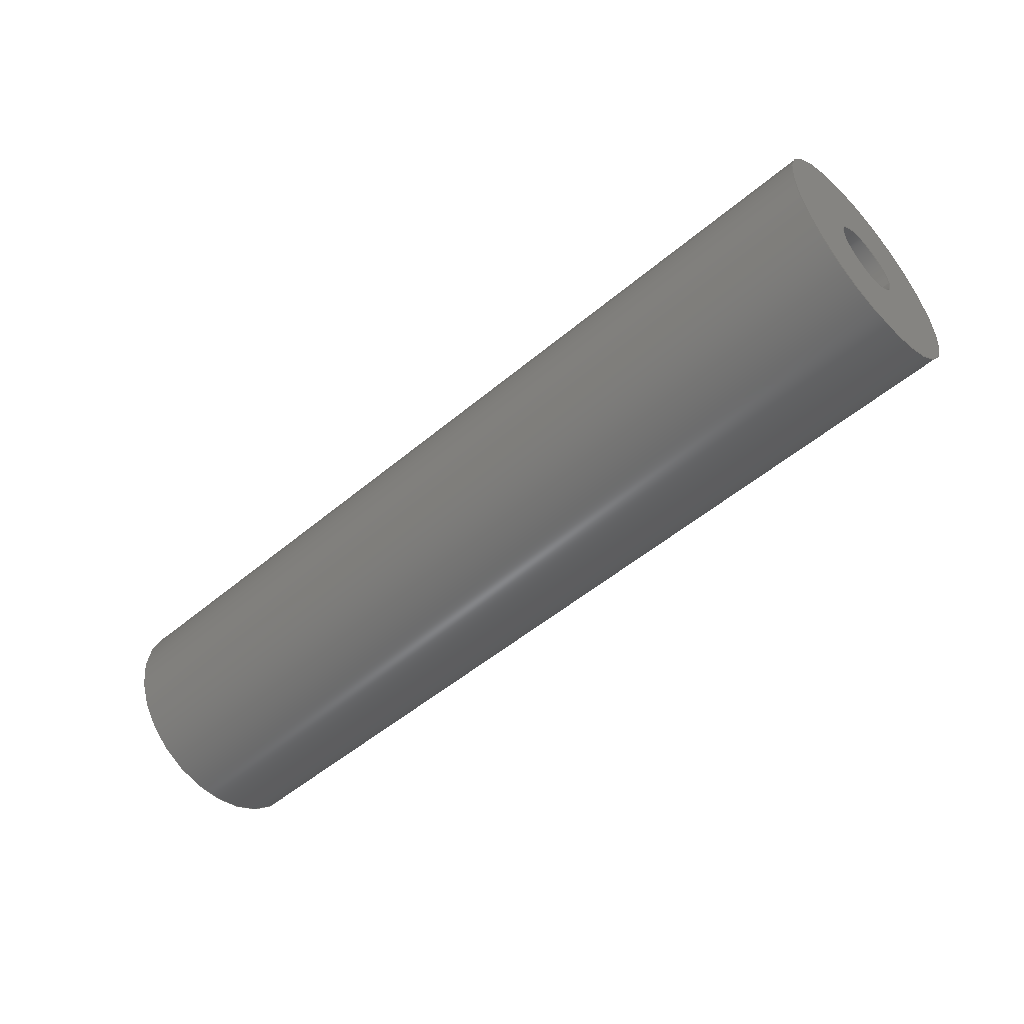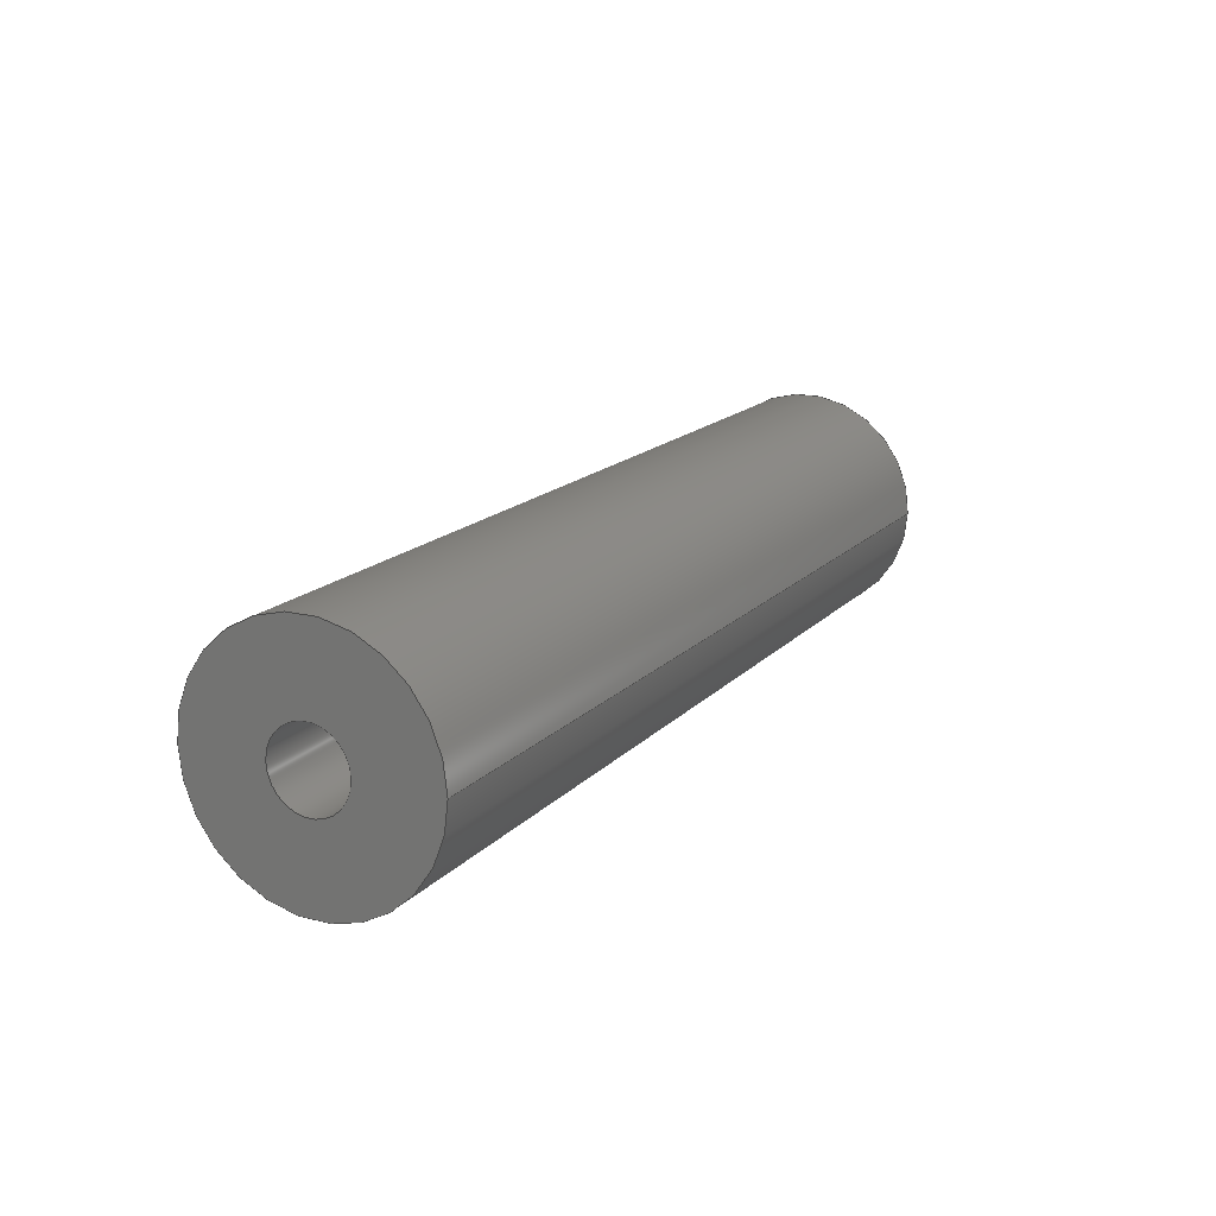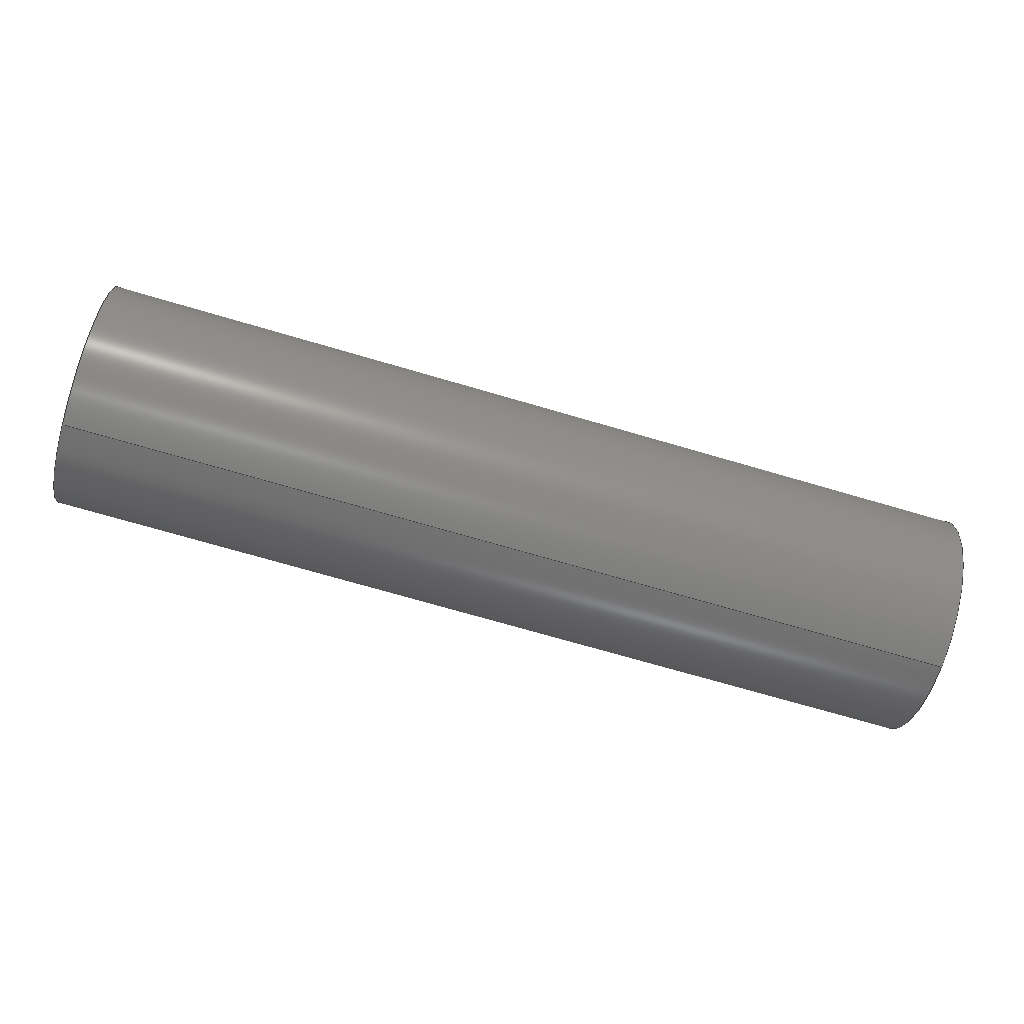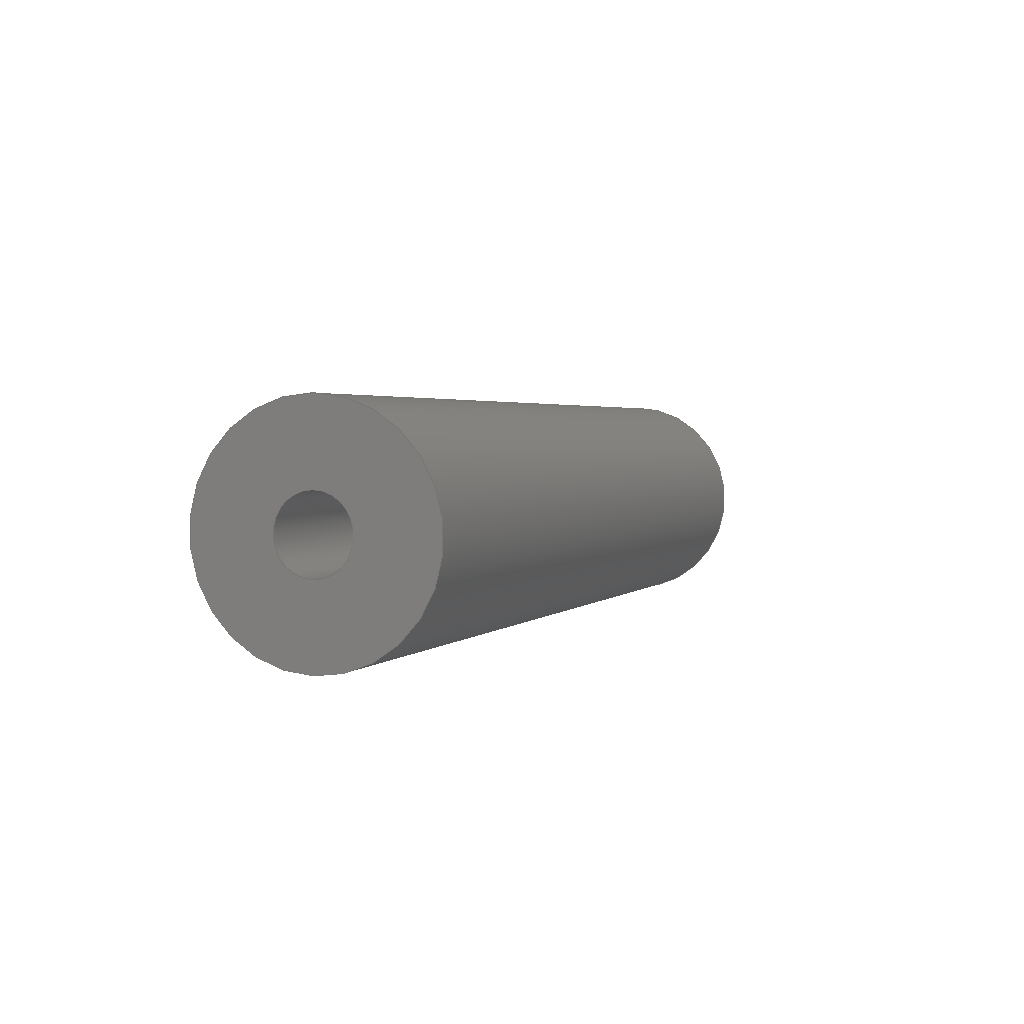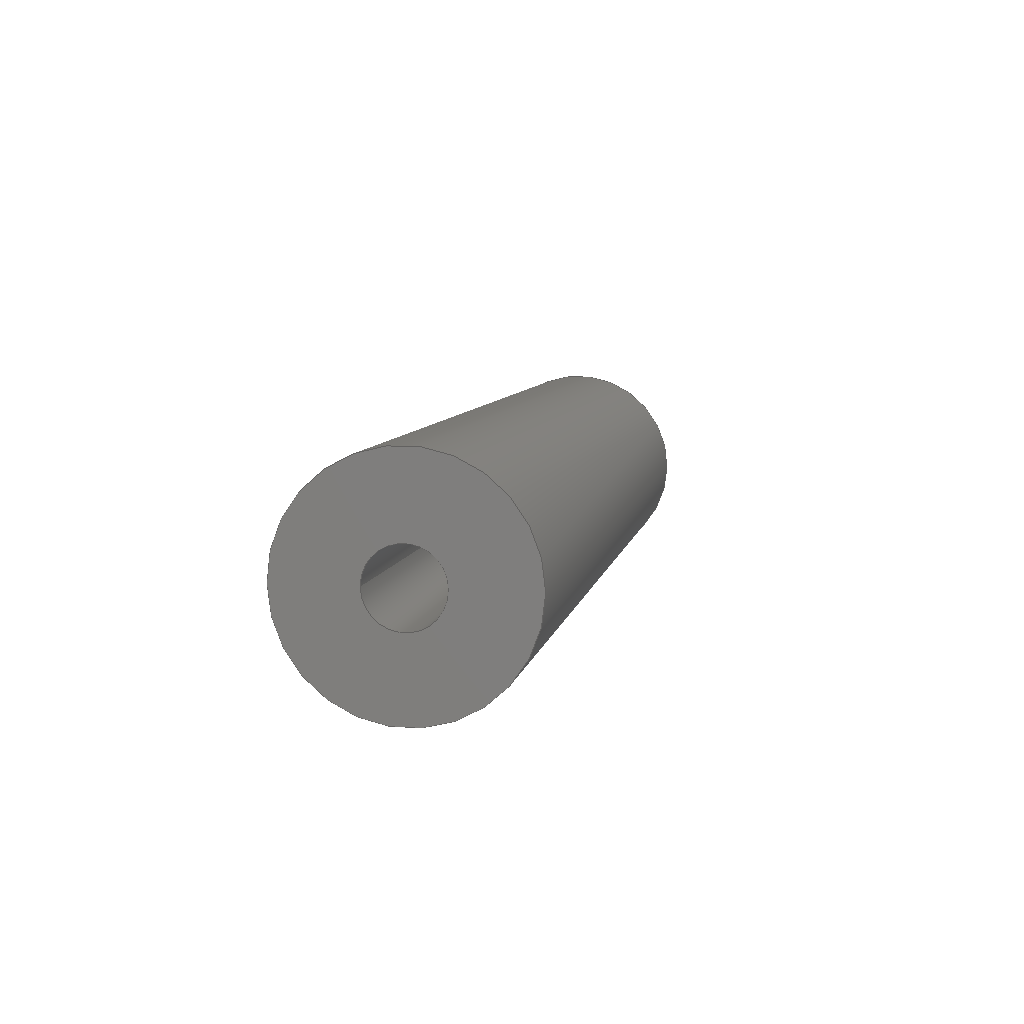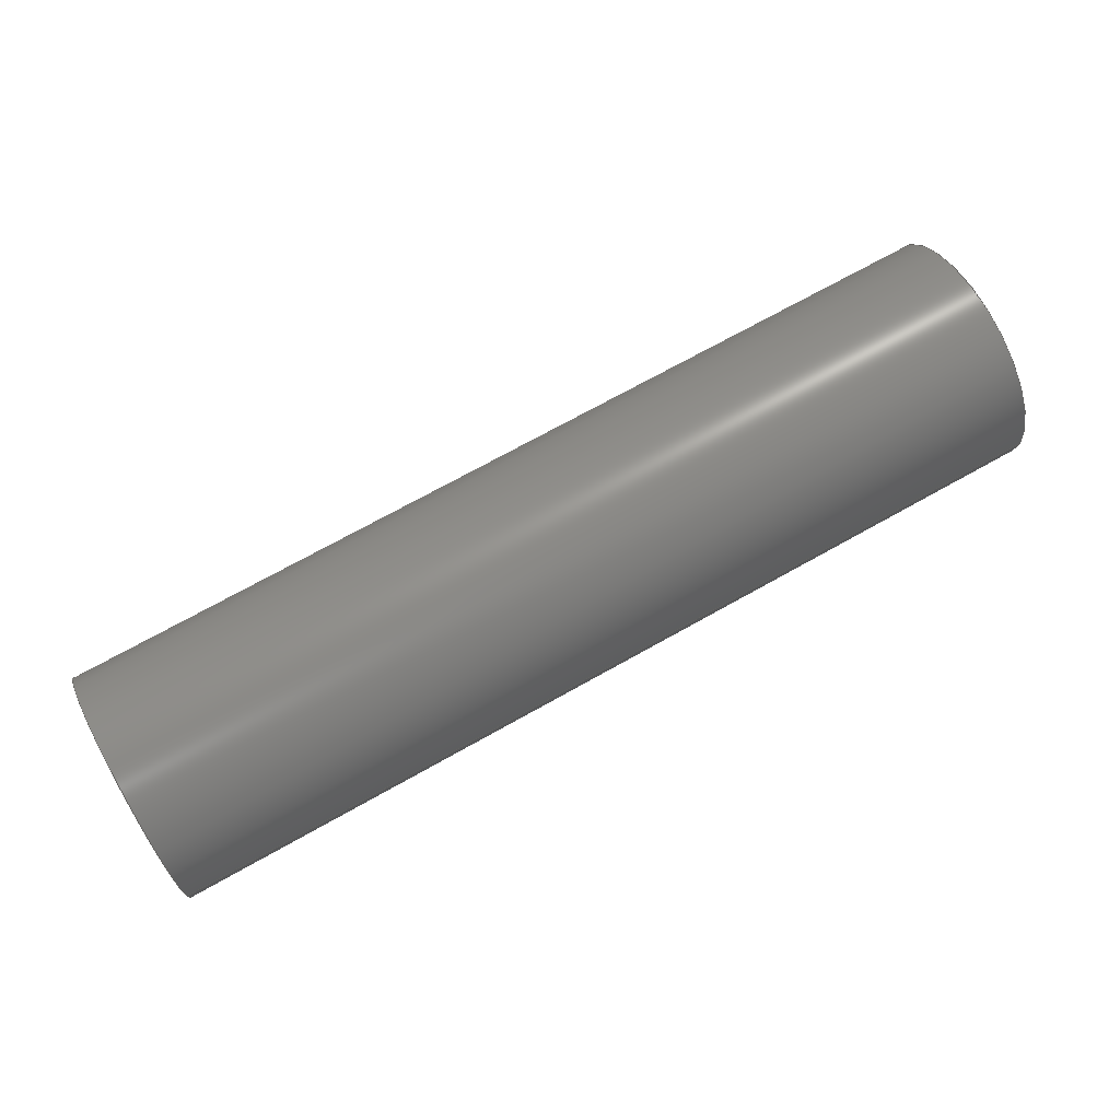
<metadata>
{"format":"step","ext":"step","renderer":"f3d","projection":"perspective","resolution":1024,"background":"white","views":[{"elev":-51.8,"azim":42.3,"up":"+Y"},{"elev":16.5,"azim":117.7,"up":"+Y"},{"elev":-71.8,"azim":-16.3,"up":"+Z"},{"elev":2.5,"azim":110.9,"up":"+Z"},{"elev":7.9,"azim":-79.0,"up":"+Y"},{"elev":71.2,"azim":150.7,"up":"+Y"}]}
</metadata>
<code>
ISO-10303-21;
DATA;
#1=PROPERTY_DEFINITION_REPRESENTATION(#5,#3);
#2=PROPERTY_DEFINITION_REPRESENTATION(#6,#4);
#3=REPRESENTATION('',(#7),#154);
#4=REPRESENTATION('',(#8),#154);
#5=PROPERTY_DEFINITION('pmi validation property','',#159);
#6=PROPERTY_DEFINITION('pmi validation property','',#159);
#7=VALUE_REPRESENTATION_ITEM('number of annotations',COUNT_MEASURE(0));
#8=VALUE_REPRESENTATION_ITEM('number of views',COUNT_MEASURE(0));
#9=SHAPE_REPRESENTATION_RELATIONSHIP('','',#90,#10);
#10=ADVANCED_BREP_SHAPE_REPRESENTATION('',(#88),#154);
#11=CYLINDRICAL_SURFACE('',#95,0.00635);
#12=CYLINDRICAL_SURFACE('',#99,0.002019);
#13=CYLINDRICAL_SURFACE('',#102,0.002019);
#14=ORIENTED_EDGE('',*,*,#26,.T.);
#15=ORIENTED_EDGE('',*,*,#27,.F.);
#16=ORIENTED_EDGE('',*,*,#27,.T.);
#17=ORIENTED_EDGE('',*,*,#28,.T.);
#18=ORIENTED_EDGE('',*,*,#29,.T.);
#19=ORIENTED_EDGE('',*,*,#28,.F.);
#20=ORIENTED_EDGE('',*,*,#30,.F.);
#21=ORIENTED_EDGE('',*,*,#29,.F.);
#22=ORIENTED_EDGE('',*,*,#30,.T.);
#23=ORIENTED_EDGE('',*,*,#31,.T.);
#24=ORIENTED_EDGE('',*,*,#26,.F.);
#25=ORIENTED_EDGE('',*,*,#31,.F.);
#26=EDGE_CURVE('',#32,#32,#38,.T.);
#27=EDGE_CURVE('',#33,#33,#39,.T.);
#28=EDGE_CURVE('',#34,#34,#40,.T.);
#29=EDGE_CURVE('',#35,#35,#41,.T.);
#30=EDGE_CURVE('',#36,#36,#42,.T.);
#31=EDGE_CURVE('',#37,#37,#43,.T.);
#32=VERTEX_POINT('',#136);
#33=VERTEX_POINT('',#138);
#34=VERTEX_POINT('',#141);
#35=VERTEX_POINT('',#144);
#36=VERTEX_POINT('',#147);
#37=VERTEX_POINT('',#151);
#38=CIRCLE('',#93,0.002019);
#39=CIRCLE('',#94,0.00635);
#40=CIRCLE('',#96,0.00635);
#41=CIRCLE('',#98,0.002019);
#42=CIRCLE('',#100,0.002019);
#43=CIRCLE('',#103,0.002019);
#44=EDGE_LOOP('',(#14));
#45=EDGE_LOOP('',(#15));
#46=EDGE_LOOP('',(#16));
#47=EDGE_LOOP('',(#17));
#48=EDGE_LOOP('',(#18));
#49=EDGE_LOOP('',(#19));
#50=EDGE_LOOP('',(#20));
#51=EDGE_LOOP('',(#21));
#52=EDGE_LOOP('',(#22));
#53=EDGE_LOOP('',(#23));
#54=EDGE_LOOP('',(#24));
#55=EDGE_LOOP('',(#25));
#56=FACE_BOUND('',#44,.T.);
#57=FACE_BOUND('',#45,.T.);
#58=FACE_BOUND('',#46,.T.);
#59=FACE_BOUND('',#47,.T.);
#60=FACE_BOUND('',#48,.T.);
#61=FACE_BOUND('',#49,.T.);
#62=FACE_BOUND('',#50,.T.);
#63=FACE_BOUND('',#51,.T.);
#64=FACE_BOUND('',#52,.T.);
#65=FACE_BOUND('',#53,.T.);
#66=FACE_BOUND('',#54,.T.);
#67=FACE_BOUND('',#55,.T.);
#68=PLANE('',#92);
#69=PLANE('',#97);
#70=PLANE('',#101);
#71=PLANE('',#104);
#72=ADVANCED_FACE('',(#56,#57),#68,.F.);
#73=ADVANCED_FACE('',(#58,#59),#11,.T.);
#74=ADVANCED_FACE('',(#60,#61),#69,.F.);
#75=ADVANCED_FACE('',(#62,#63),#12,.F.);
#76=ADVANCED_FACE('',(#64),#70,.T.);
#77=ADVANCED_FACE('',(#65,#66),#13,.F.);
#78=ADVANCED_FACE('',(#67),#71,.T.);
#79=CLOSED_SHELL('',(#72,#73,#74,#75,#76,#77,#78));
#80=STYLED_ITEM('',(#81),#88);
#81=PRESENTATION_STYLE_ASSIGNMENT((#82));
#82=SURFACE_STYLE_USAGE(.BOTH.,#83);
#83=SURFACE_SIDE_STYLE('',(#84));
#84=SURFACE_STYLE_FILL_AREA(#85);
#85=FILL_AREA_STYLE('',(#86));
#86=FILL_AREA_STYLE_COLOUR('',#87);
#87=COLOUR_RGB('',0.09804,0.09804,0.09804);
#88=MANIFOLD_SOLID_BREP('Standoff',#79);
#89=SHAPE_DEFINITION_REPRESENTATION(#159,#90);
#90=SHAPE_REPRESENTATION('Standoff',(#91),#154);
#91=AXIS2_PLACEMENT_3D('',#133,#105,#106);
#92=AXIS2_PLACEMENT_3D('',#134,#107,#108);
#93=AXIS2_PLACEMENT_3D('',#135,#109,#110);
#94=AXIS2_PLACEMENT_3D('',#137,#111,#112);
#95=AXIS2_PLACEMENT_3D('',#139,#113,#114);
#96=AXIS2_PLACEMENT_3D('',#140,#115,#116);
#97=AXIS2_PLACEMENT_3D('',#142,#117,#118);
#98=AXIS2_PLACEMENT_3D('',#143,#119,#120);
#99=AXIS2_PLACEMENT_3D('',#145,#121,#122);
#100=AXIS2_PLACEMENT_3D('',#146,#123,#124);
#101=AXIS2_PLACEMENT_3D('',#148,#125,#126);
#102=AXIS2_PLACEMENT_3D('',#149,#127,#128);
#103=AXIS2_PLACEMENT_3D('',#150,#129,#130);
#104=AXIS2_PLACEMENT_3D('',#152,#131,#132);
#105=DIRECTION('',(0,0,1));
#106=DIRECTION('',(1,0,0));
#107=DIRECTION('',(1,0,0));
#108=DIRECTION('',(0,-1,0));
#109=DIRECTION('',(1,0,0));
#110=DIRECTION('',(0,0,-1));
#111=DIRECTION('',(1,0,0));
#112=DIRECTION('',(0,0,-1));
#113=DIRECTION('',(1,0,0));
#114=DIRECTION('',(0,0,-1));
#115=DIRECTION('',(-1,0,0));
#116=DIRECTION('',(0,0,1));
#117=DIRECTION('',(-1,0,0));
#118=DIRECTION('',(0,-1,0));
#119=DIRECTION('',(-1,0,0));
#120=DIRECTION('',(0,0,1));
#121=DIRECTION('',(1,0,0));
#122=DIRECTION('',(0,0,-1));
#123=DIRECTION('',(1,0,0));
#124=DIRECTION('',(0,0,-1));
#125=DIRECTION('',(1,0,0));
#126=DIRECTION('',(0,1,0));
#127=DIRECTION('',(-1,0,0));
#128=DIRECTION('',(0,0,-1));
#129=DIRECTION('',(1,0,0));
#130=DIRECTION('',(0,0,-1));
#131=DIRECTION('',(-1,0,0));
#132=DIRECTION('',(0,1,0));
#133=CARTESIAN_POINT('',(0,0,0));
#134=CARTESIAN_POINT('',(-0.02497,-0.664,-0.05994));
#135=CARTESIAN_POINT('',(-0.02497,-0.6841,-0.1307));
#136=CARTESIAN_POINT('',(-0.02497,-0.6841,-0.1327));
#137=CARTESIAN_POINT('',(-0.02497,-0.6841,-0.1307));
#138=CARTESIAN_POINT('',(-0.02497,-0.6841,-0.1371));
#139=CARTESIAN_POINT('',(-0.02497,-0.6841,-0.1307));
#140=CARTESIAN_POINT('',(0.02497,-0.6841,-0.1307));
#141=CARTESIAN_POINT('',(0.02497,-0.6841,-0.1244));
#142=CARTESIAN_POINT('',(0.02497,-0.6665,-0.05803));
#143=CARTESIAN_POINT('',(0.02497,-0.6841,-0.1307));
#144=CARTESIAN_POINT('',(0.02497,-0.6841,-0.1287));
#145=CARTESIAN_POINT('',(0.009886,-0.6841,-0.1307));
#146=CARTESIAN_POINT('',(0.009886,-0.6841,-0.1307));
#147=CARTESIAN_POINT('',(0.009886,-0.6841,-0.1327));
#148=CARTESIAN_POINT('',(0.009886,-0.6841,-0.1307));
#149=CARTESIAN_POINT('',(-0.009886,-0.6841,-0.1307));
#150=CARTESIAN_POINT('',(-0.009886,-0.6841,-0.1307));
#151=CARTESIAN_POINT('',(-0.009886,-0.6841,-0.1327));
#152=CARTESIAN_POINT('',(-0.009886,-0.6841,-0.1307));
#153=MECHANICAL_DESIGN_GEOMETRIC_PRESENTATION_REPRESENTATION('',(#80),#154);
#154=(
GEOMETRIC_REPRESENTATION_CONTEXT(3)
GLOBAL_UNCERTAINTY_ASSIGNED_CONTEXT((#155))
GLOBAL_UNIT_ASSIGNED_CONTEXT((#158,#157,#156))
REPRESENTATION_CONTEXT('Standoff','TOP_LEVEL_ASSEMBLY_PART')
);
#155=UNCERTAINTY_MEASURE_WITH_UNIT(LENGTH_MEASURE(5e-06),#158,
'DISTANCE_ACCURACY_VALUE','Maximum Tolerance applied to model');
#156=(
NAMED_UNIT(*)
SI_UNIT($,.STERADIAN.)
SOLID_ANGLE_UNIT()
);
#157=(
NAMED_UNIT(*)
PLANE_ANGLE_UNIT()
SI_UNIT($,.RADIAN.)
);
#158=(
LENGTH_UNIT()
NAMED_UNIT(*)
SI_UNIT($,.METRE.)
);
#159=PRODUCT_DEFINITION_SHAPE('','',#160);
#160=PRODUCT_DEFINITION('','',#162,#161);
#161=PRODUCT_DEFINITION_CONTEXT('',#168,'design');
#162=PRODUCT_DEFINITION_FORMATION_WITH_SPECIFIED_SOURCE('','',#164,
 .NOT_KNOWN.);
#163=PRODUCT_RELATED_PRODUCT_CATEGORY('','',(#164));
#164=PRODUCT('Standoff','Standoff','Standoff',(#166));
#165=PRODUCT_CATEGORY('','');
#166=PRODUCT_CONTEXT('',#168,'mechanical');
#167=APPLICATION_PROTOCOL_DEFINITION('international standard',
'automotive_design',2010,#168);
#168=APPLICATION_CONTEXT(
'core data for automotive mechanical design processes');
ENDSEC;
END-ISO-10303-21;

</code>
